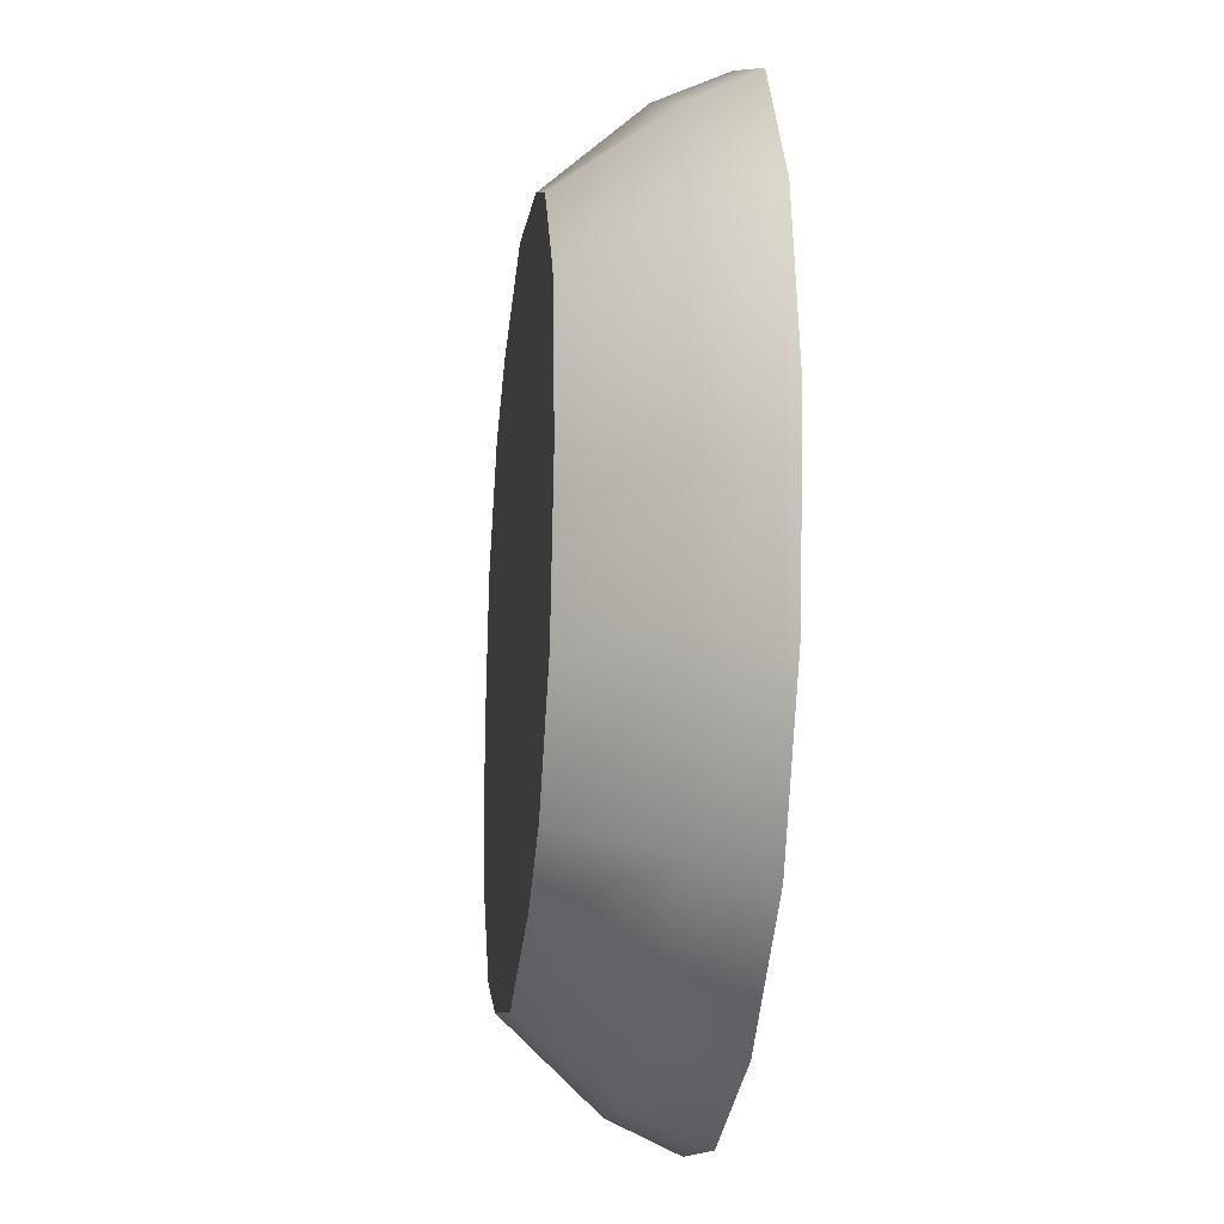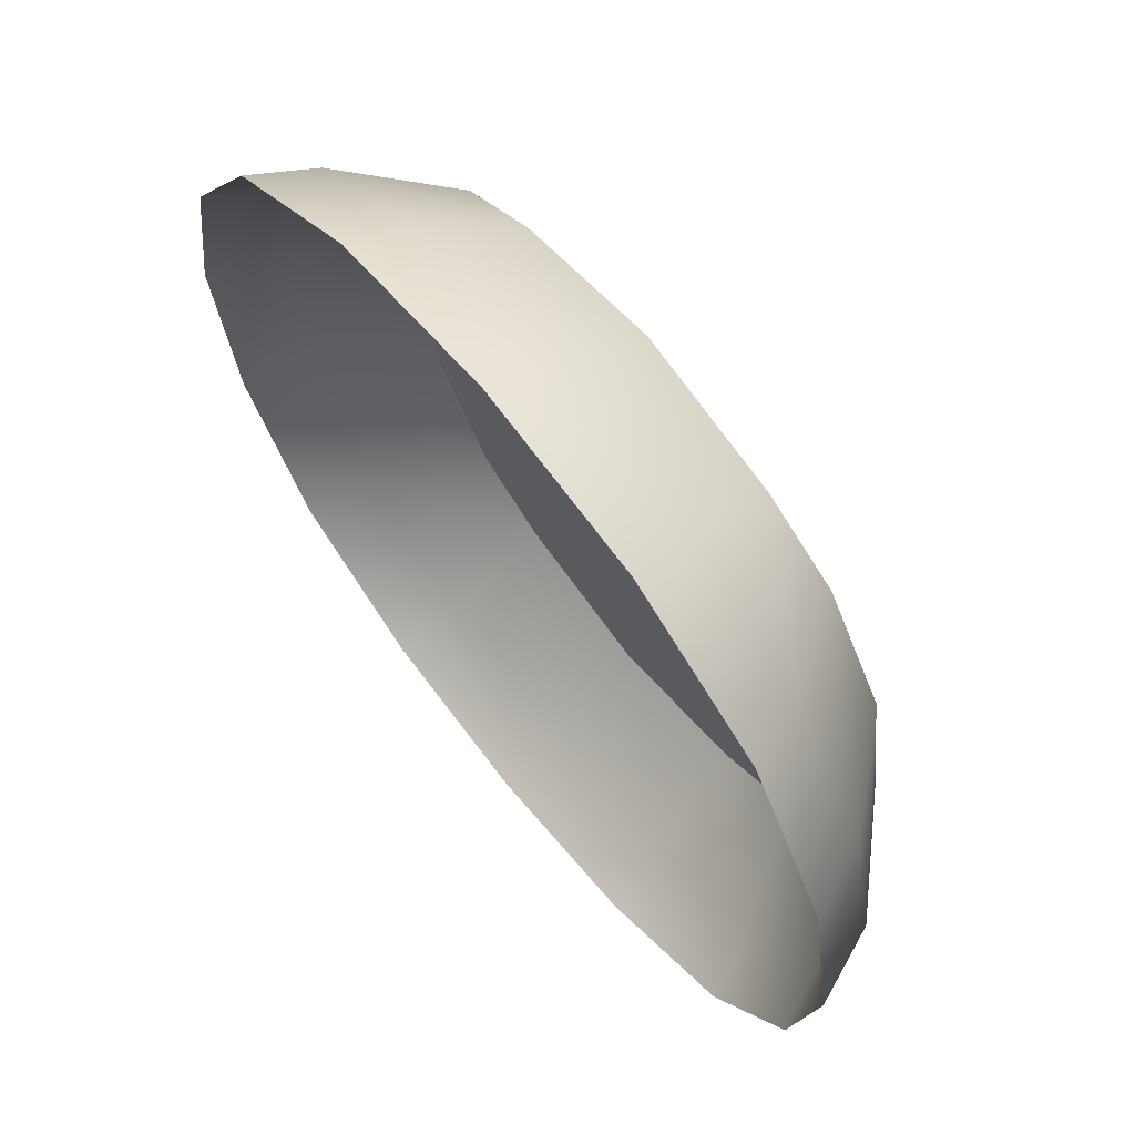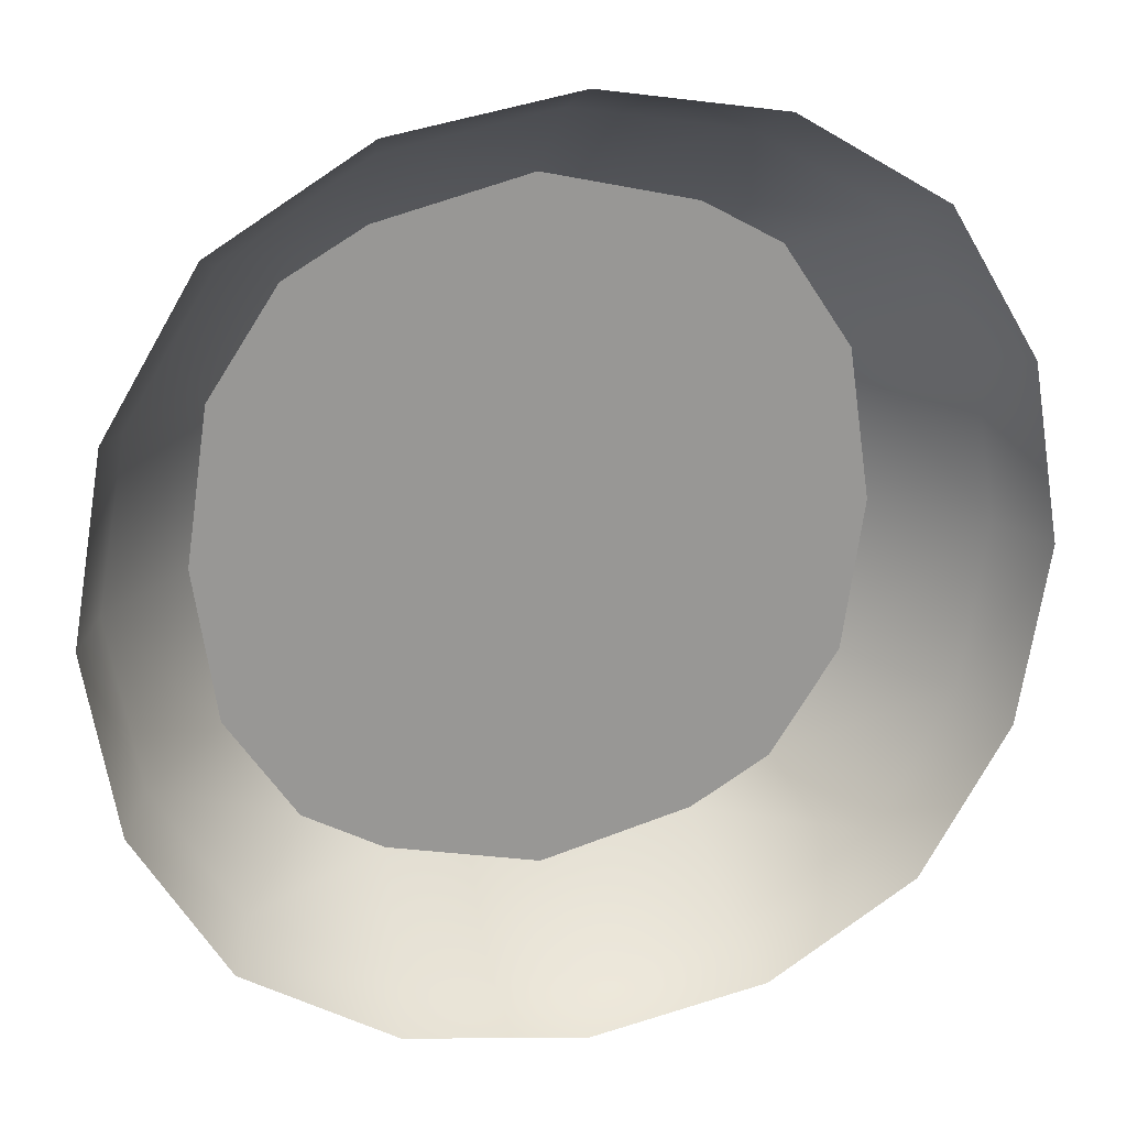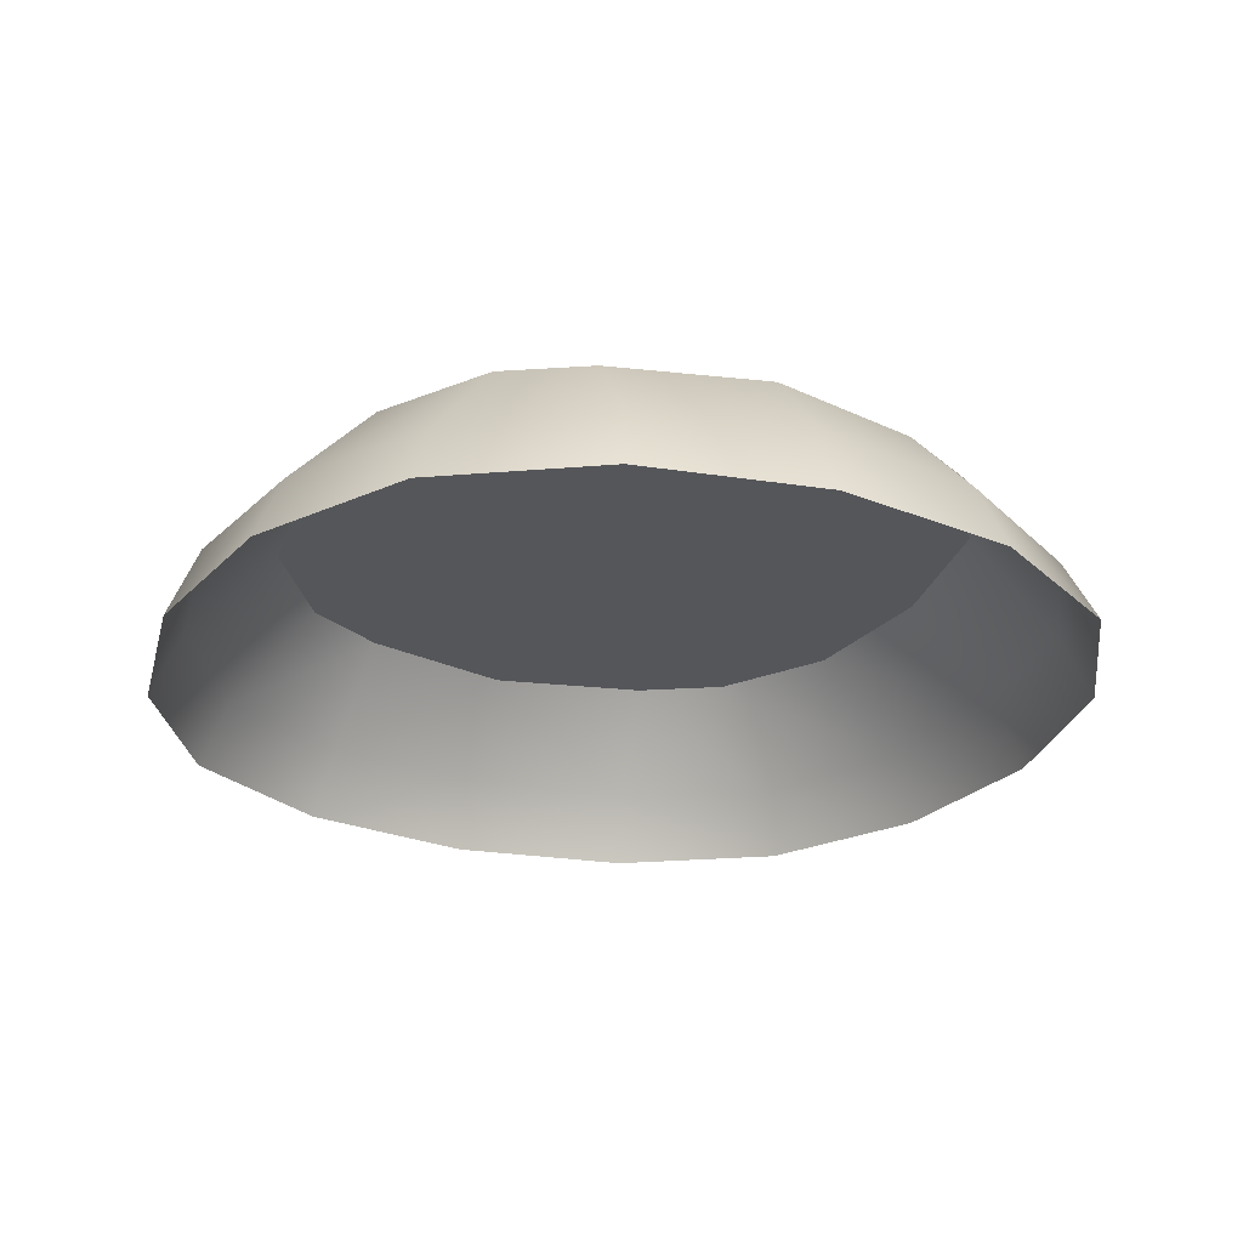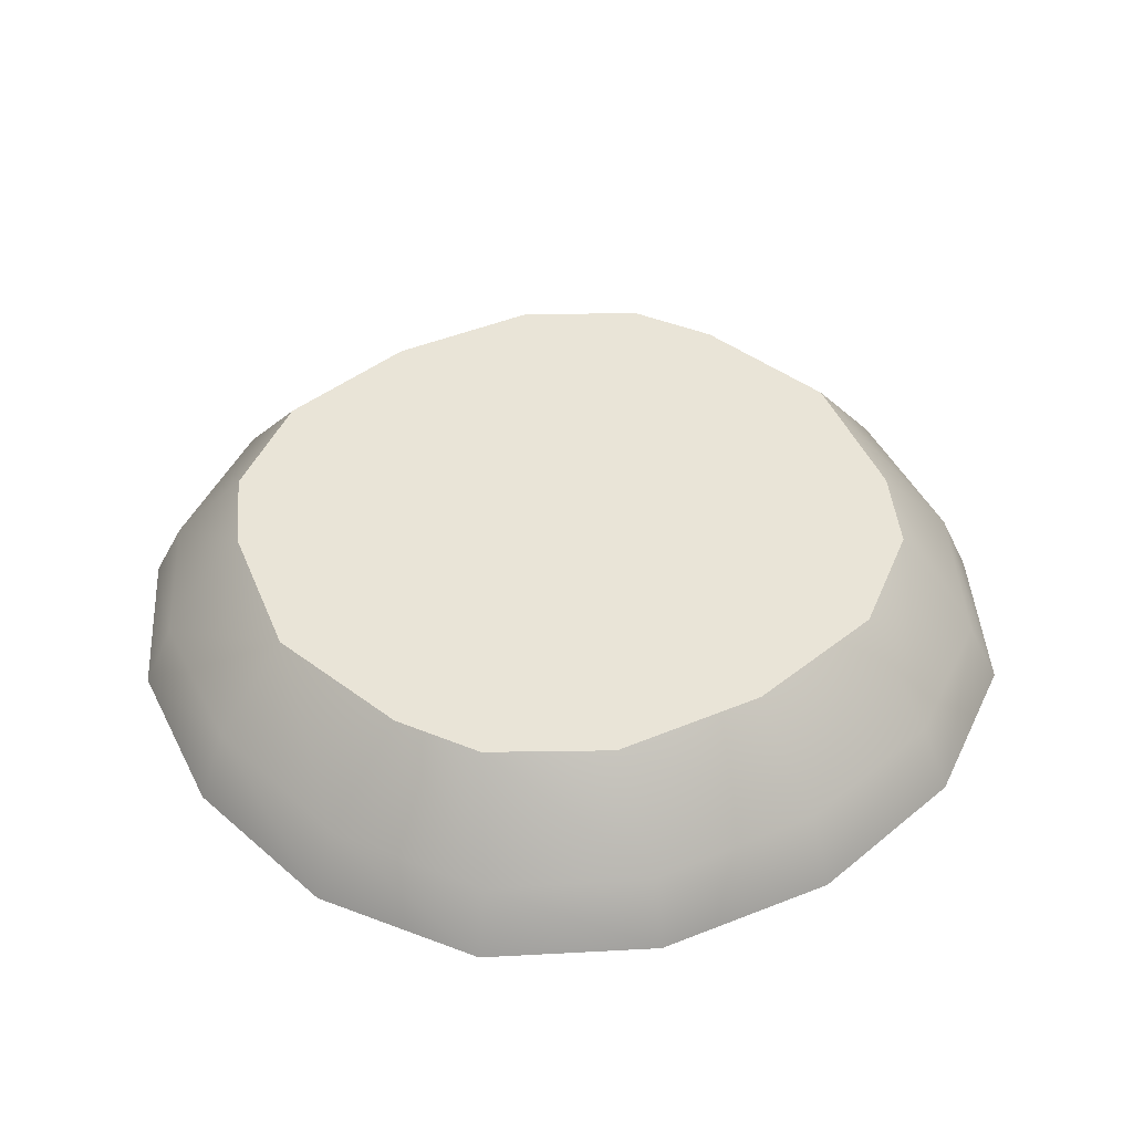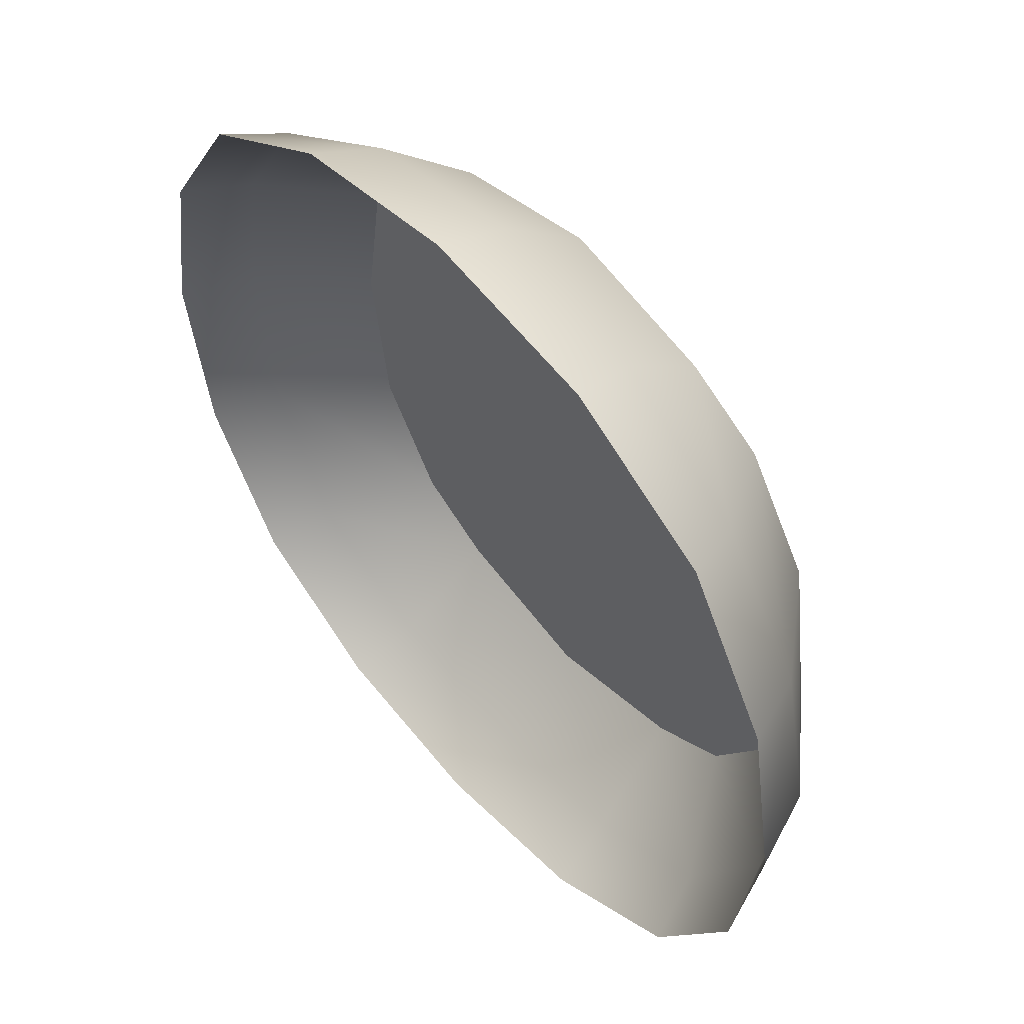
<metadata>
{"format":"obj","ext":"obj","renderer":"f3d","projection":"perspective","resolution":1024,"background":"white","views":[{"elev":-21.6,"azim":83.3,"up":"+Y"},{"elev":66.4,"azim":-128.4,"up":"+Y"},{"elev":21.5,"azim":163.7,"up":"+Y"},{"elev":-25.9,"azim":-23.5,"up":"+Z"},{"elev":43.1,"azim":55.3,"up":"+Z"},{"elev":53.7,"azim":-130.3,"up":"+Y"}]}
</metadata>
<code>
g default
v -0.9587 1.06 0.3298
v -1.339 -0 0.3298
v -1.339 1.339 -0.3298
v 0 1.398 0.3298
v -1.828 -0 -0.3298
v 0 1.828 -0.3298
v 0 -0 0.3298
v -1.59 0.6792 -0.05101
v -0.6792 1.59 -0.05101
v -0.7045 0.7045 0.3298
v -1.705 -0 -0.03025
v -1.705 0.7298 -0.3298
v -0.7298 1.705 -0.3298
v 0 1.705 -0.03025
v 0 0.7045 0.3298
v -0.7045 -0 0.3298
v -1.246 0.6286 0.3298
v -1.246 1.246 -0.07177
v -0.6286 1.246 0.3298
v 0.9587 1.06 0.3298
v 1.339 -0 0.3298
v 1.339 1.339 -0.3298
v 1.828 -0 -0.3298
v 1.59 0.6792 -0.05101
v 0.6792 1.59 -0.05101
v 0.7045 0.7045 0.3298
v 1.705 -0 -0.03025
v 1.705 0.7298 -0.3298
v 0.7298 1.705 -0.3298
v 0.7045 -0 0.3298
v 1.246 0.6286 0.3298
v 1.246 1.246 -0.07177
v 0.6286 1.246 0.3298
v -0.9587 -1.06 0.3298
v -1.339 -1.339 -0.3298
v 0 -1.398 0.3298
v 0 -1.828 -0.3298
v -1.59 -0.6792 -0.05101
v -0.6792 -1.59 -0.05101
v -0.7045 -0.7045 0.3298
v -1.705 -0.7298 -0.3298
v -0.7298 -1.705 -0.3298
v 0 -1.705 -0.03025
v 0 -0.7045 0.3298
v -1.246 -0.6286 0.3298
v -1.246 -1.246 -0.07177
v -0.6286 -1.246 0.3298
v 0.9587 -1.06 0.3298
v 1.339 -1.339 -0.3298
v 1.59 -0.6792 -0.05101
v 0.6792 -1.59 -0.05101
v 0.7045 -0.7045 0.3298
v 1.705 -0.7298 -0.3298
v 0.7298 -1.705 -0.3298
v 1.246 -0.6286 0.3298
v 1.246 -1.246 -0.07177
v 0.6286 -1.246 0.3298
g London_Window02 London_BuildingMods
f 5 11 8 12
f 11 2 17 8
f 8 17 1 18
f 12 8 18 3
f 3 18 9 13
f 18 1 19 9
f 9 19 4 14
f 13 9 14 6
f 2 16 10 17
f 16 7 15 10
f 10 15 4 19
f 17 10 19 1
f 23 28 24 27
f 27 24 31 21
f 24 32 20 31
f 28 22 32 24
f 22 29 25 32
f 32 25 33 20
f 25 14 4 33
f 29 6 14 25
f 21 31 26 30
f 30 26 15 7
f 26 33 4 15
f 31 20 33 26
f 5 41 38 11
f 11 38 45 2
f 38 46 34 45
f 41 35 46 38
f 35 42 39 46
f 46 39 47 34
f 39 43 36 47
f 42 37 43 39
f 2 45 40 16
f 16 40 44 7
f 40 47 36 44
f 45 34 47 40
f 23 27 50 53
f 27 21 55 50
f 50 55 48 56
f 53 50 56 49
f 49 56 51 54
f 56 48 57 51
f 51 57 36 43
f 54 51 43 37
f 21 30 52 55
f 30 7 44 52
f 52 44 36 57
f 55 52 57 48

</code>
